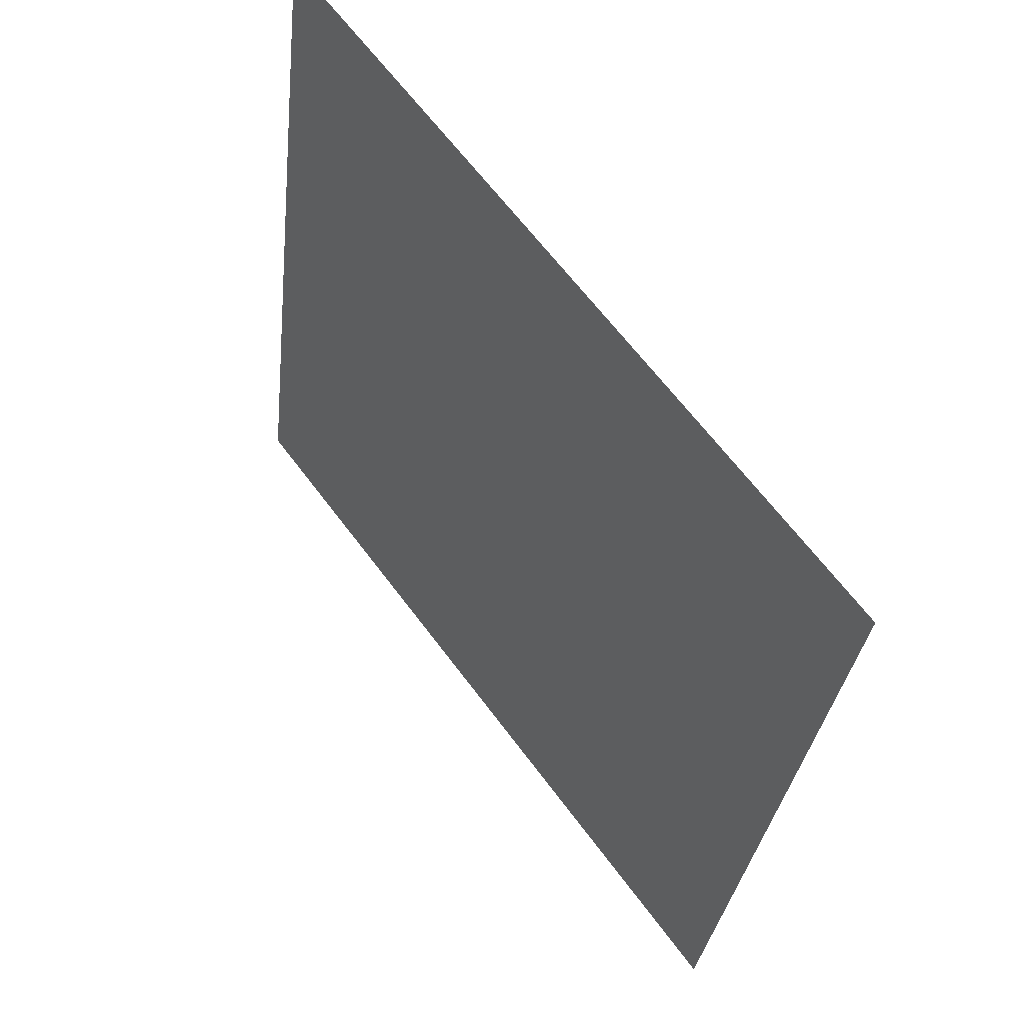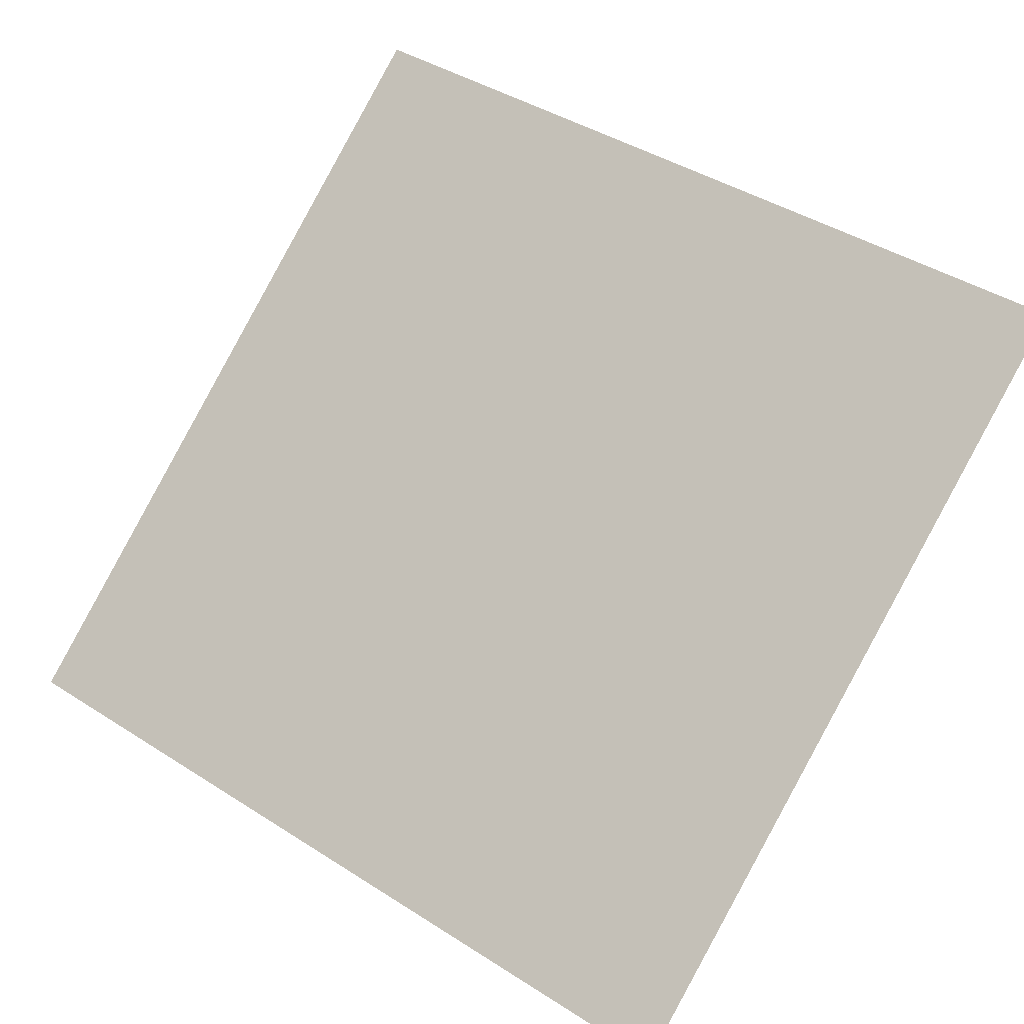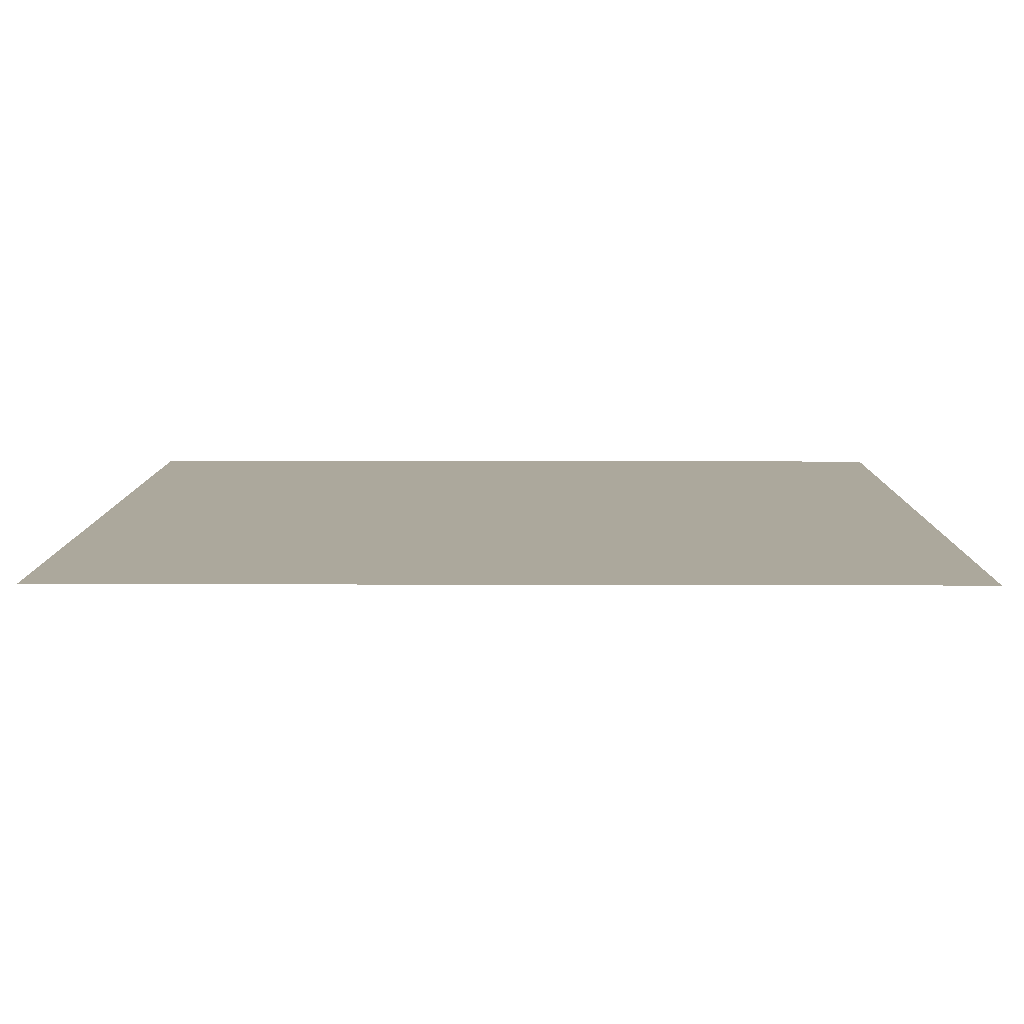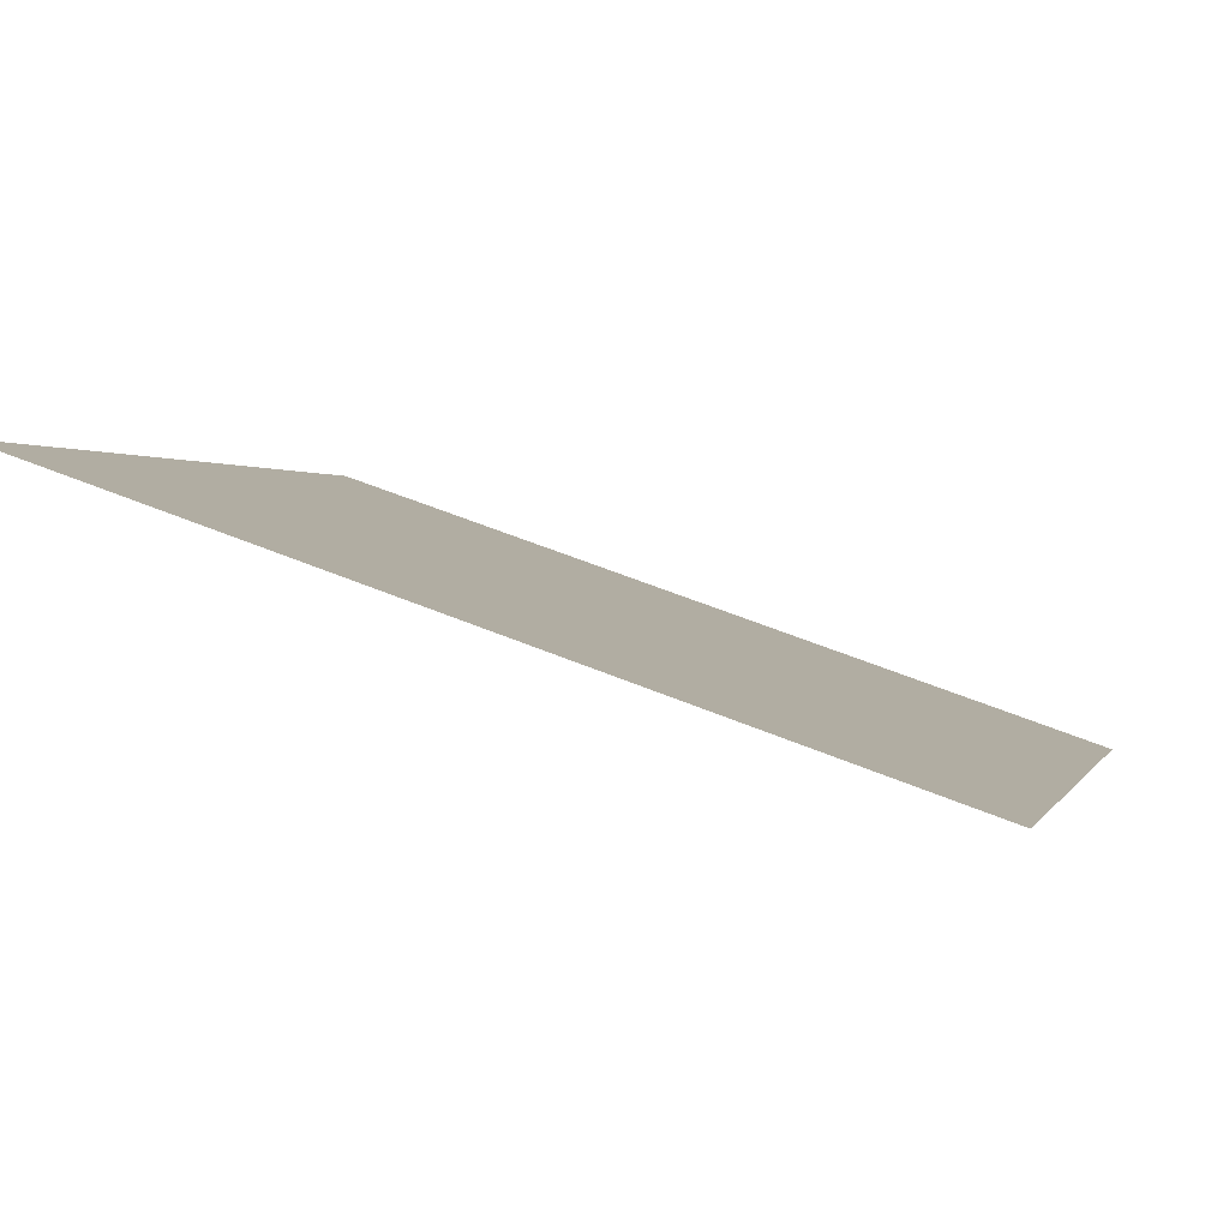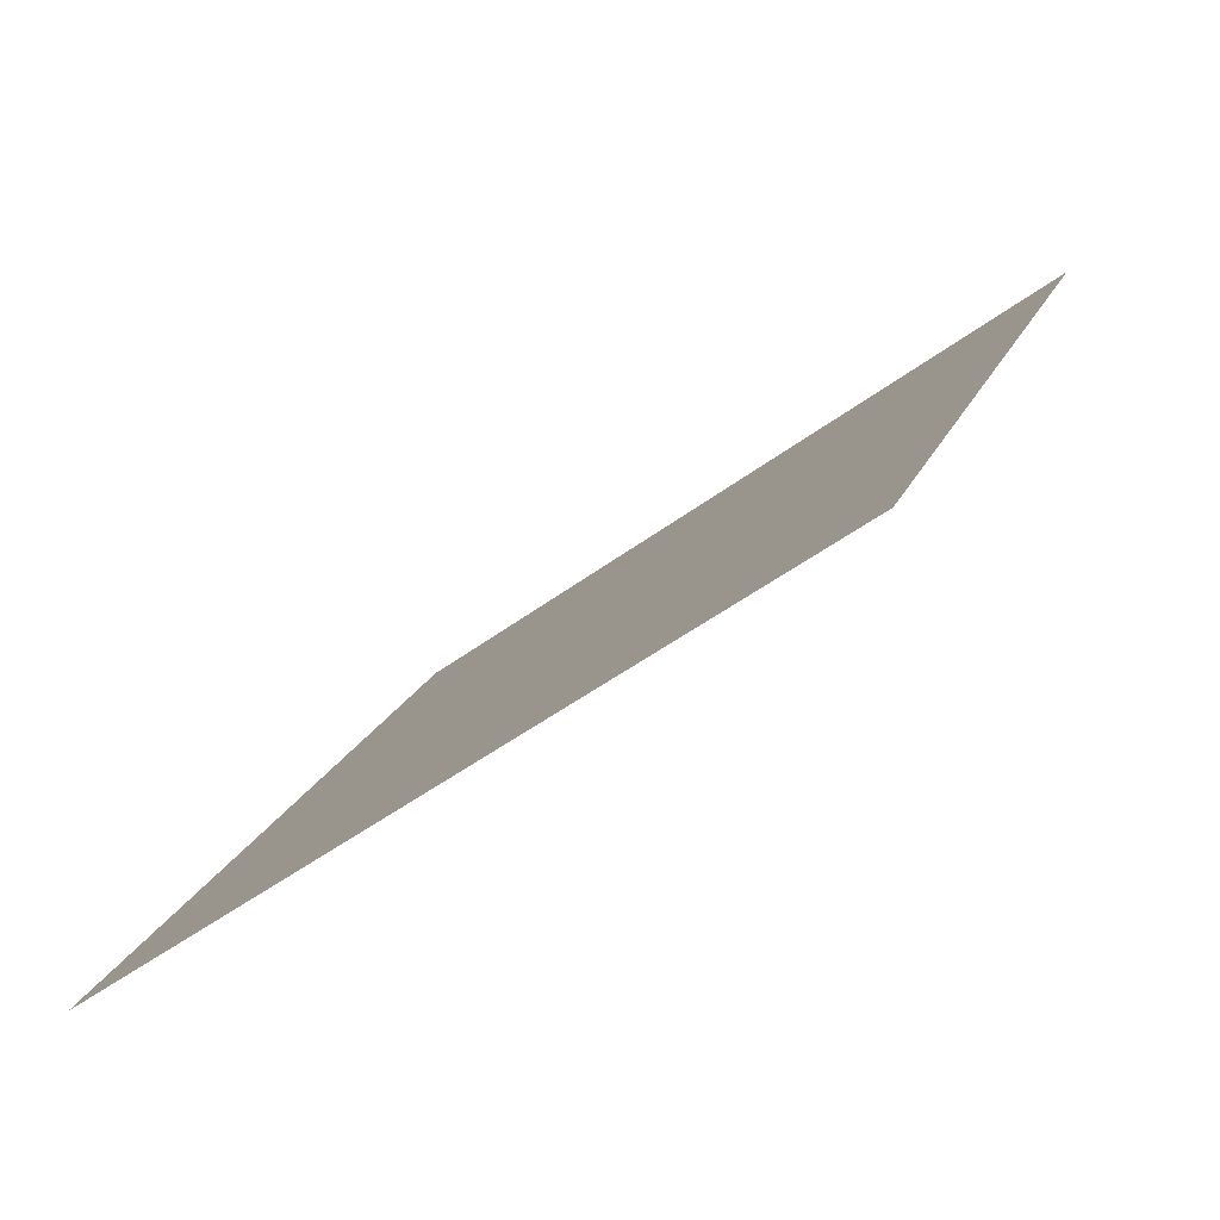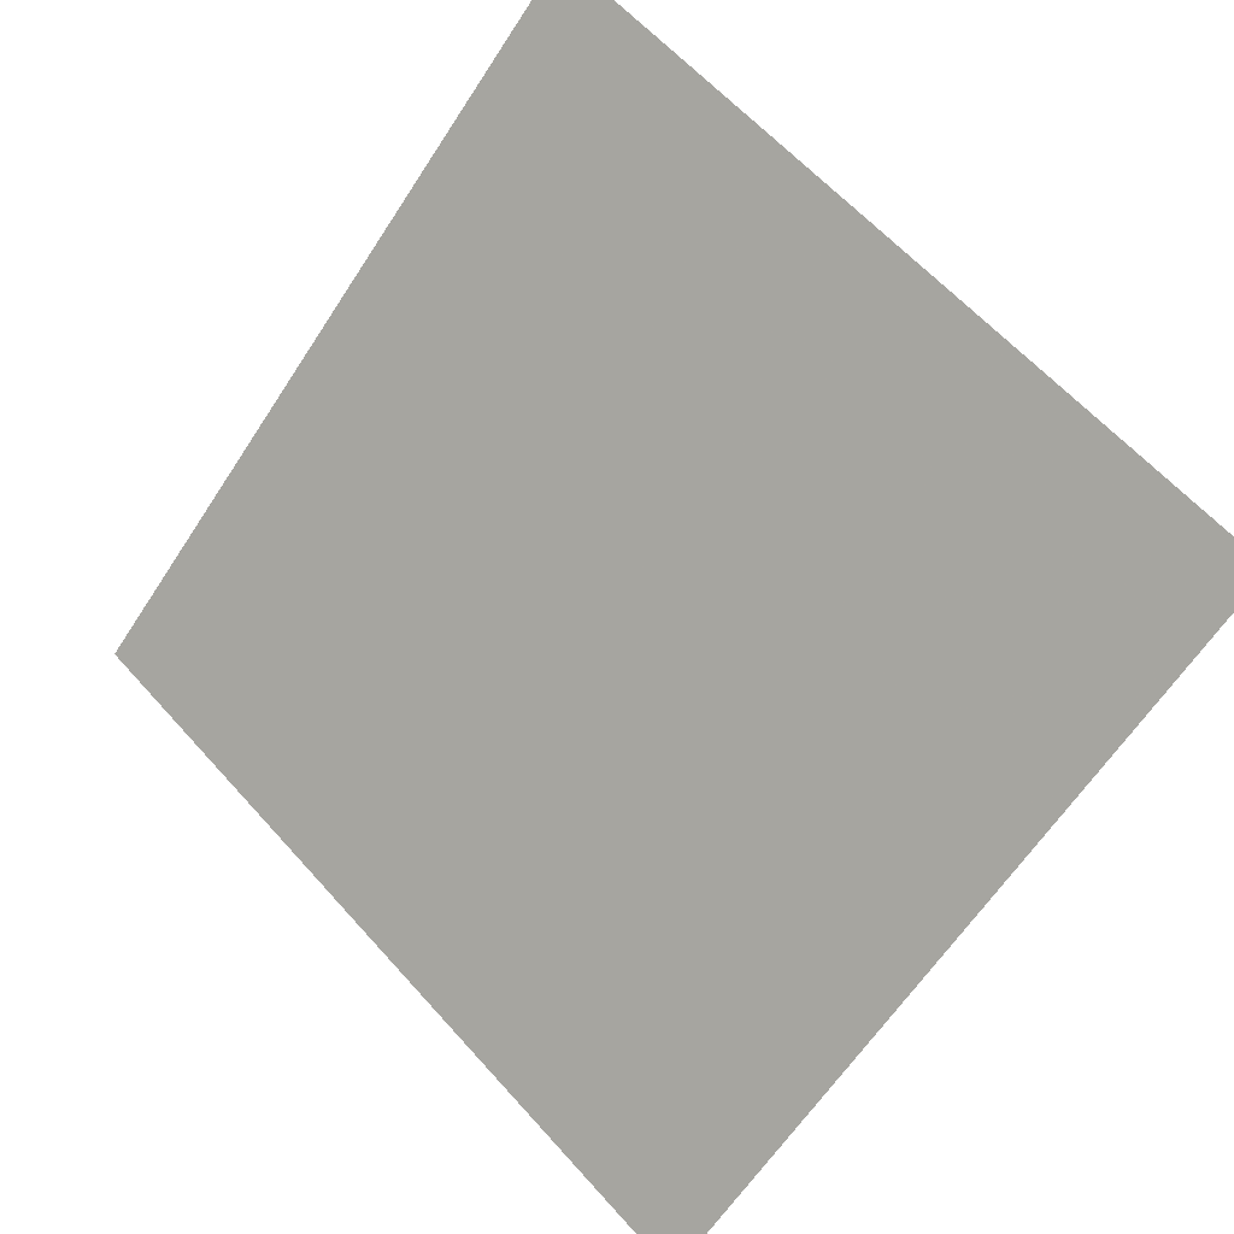
<metadata>
{"format":"obj","ext":"obj","renderer":"f3d","projection":"perspective","resolution":1024,"background":"white","views":[{"elev":-30.2,"azim":-97.5,"up":"+Z"},{"elev":45.0,"azim":-142.3,"up":"+Y"},{"elev":61.7,"azim":179.0,"up":"+Z"},{"elev":56.6,"azim":-157.7,"up":"+Z"},{"elev":20.5,"azim":-71.9,"up":"+Y"},{"elev":-64.9,"azim":57.4,"up":"+Y"}]}
</metadata>
<code>
v -0.067 0.7364 0.4394
v -0.07356 0.7366 0.4395
v -0.07344 0.7405 0.4447
v -0.06688 0.7404 0.4447
f 4 3 2 1

</code>
